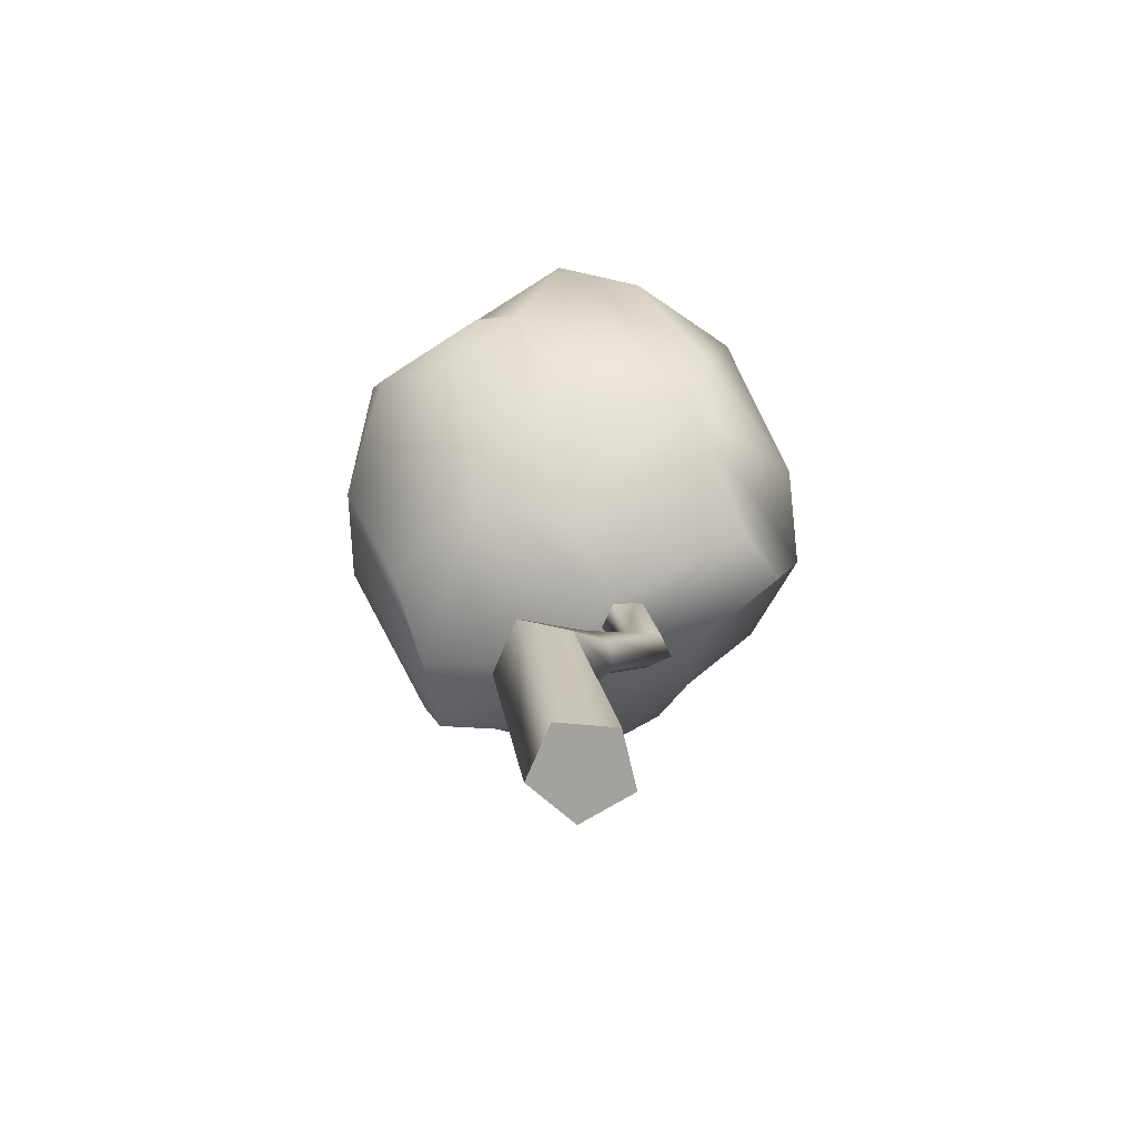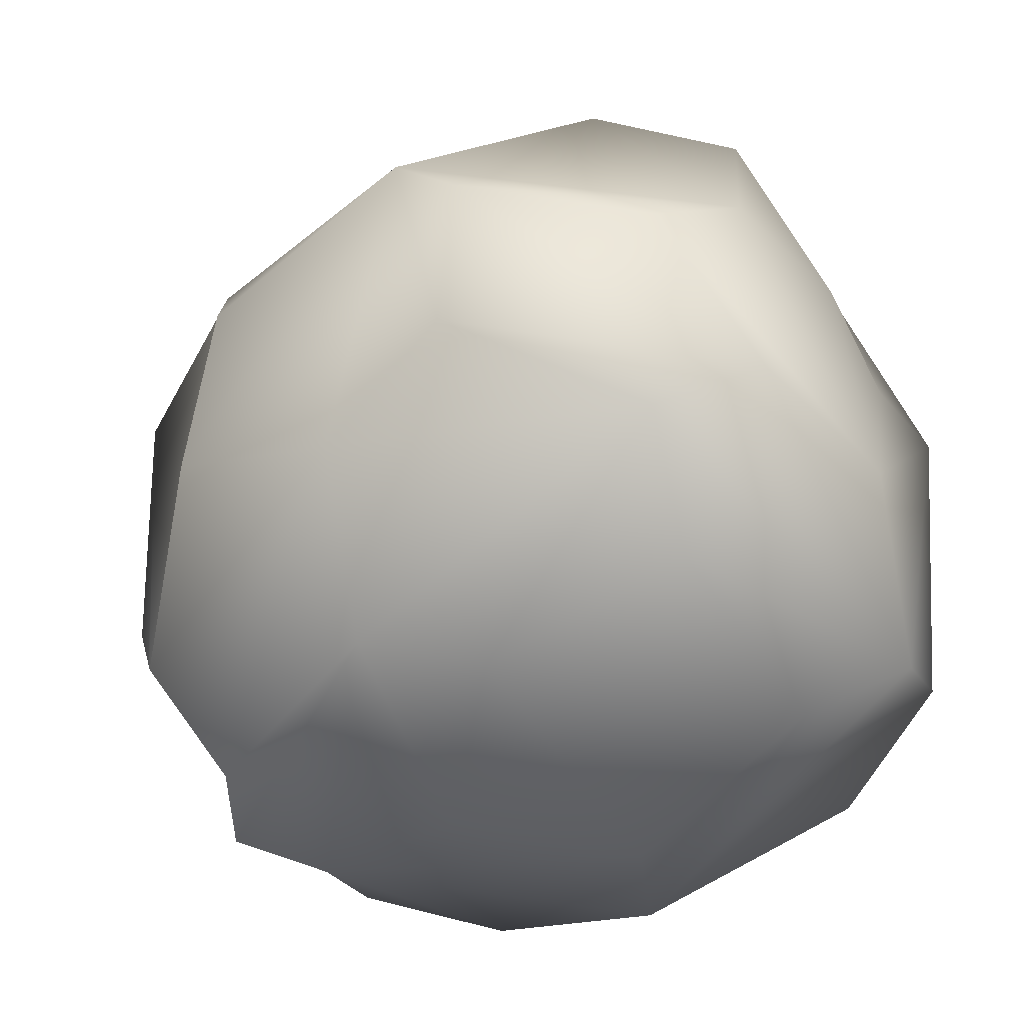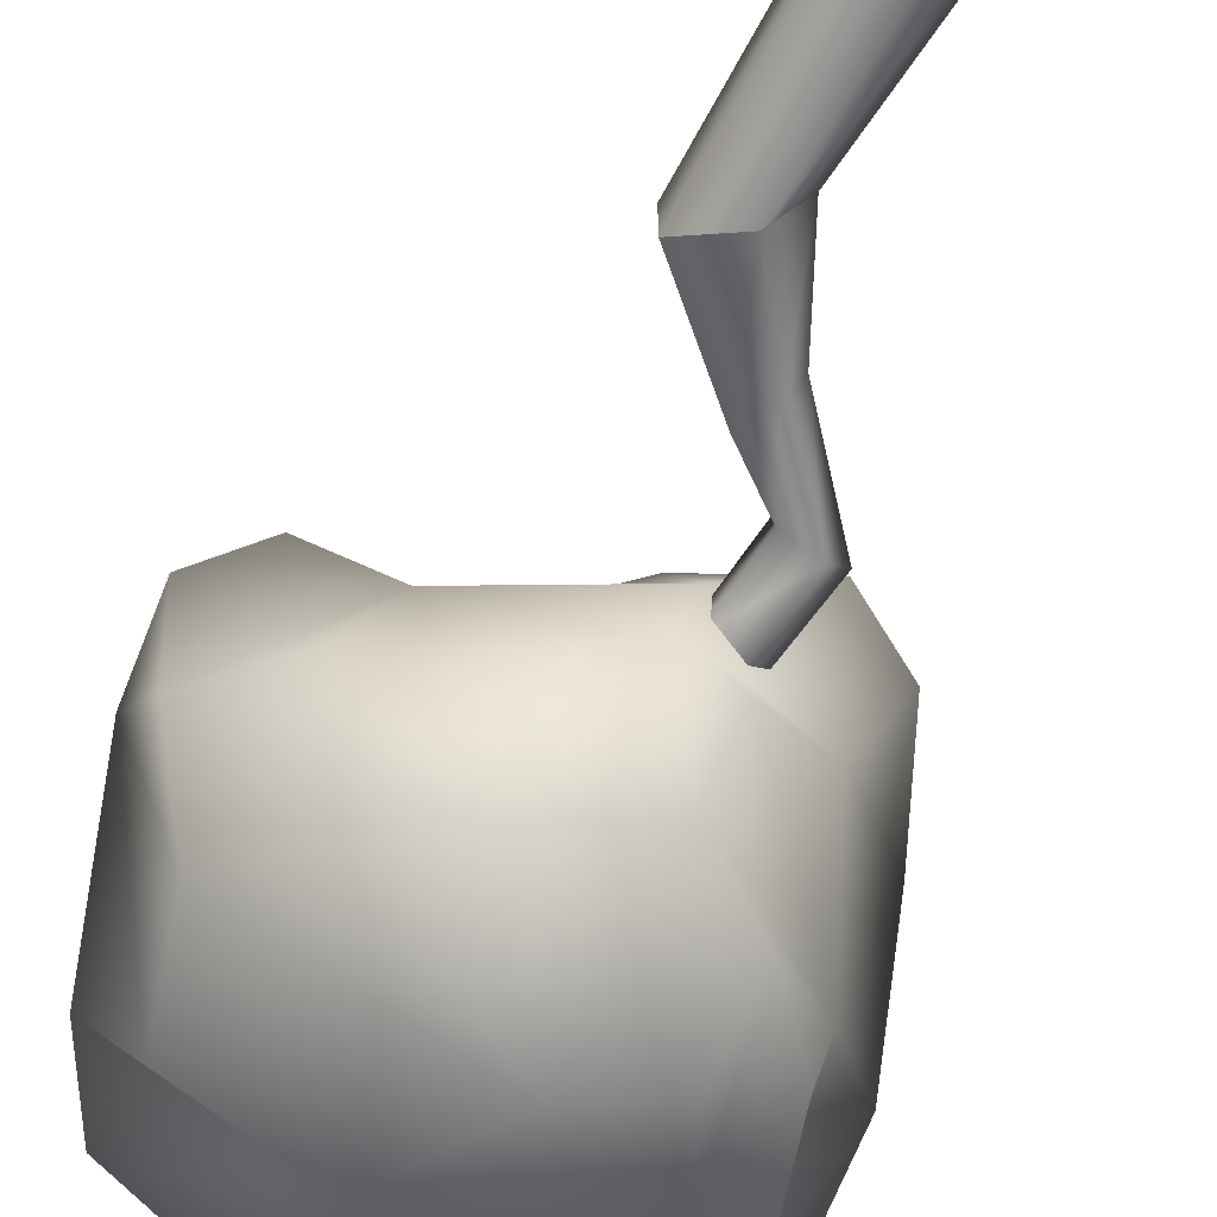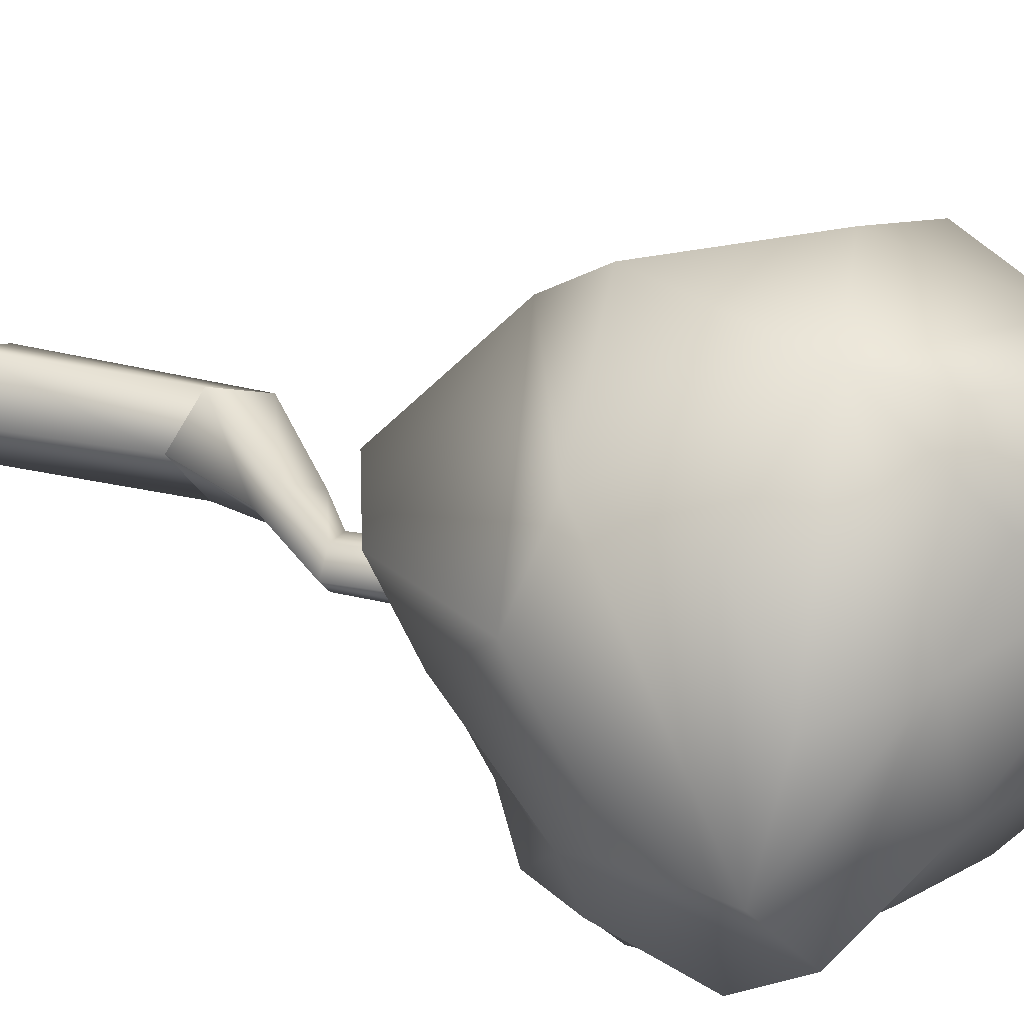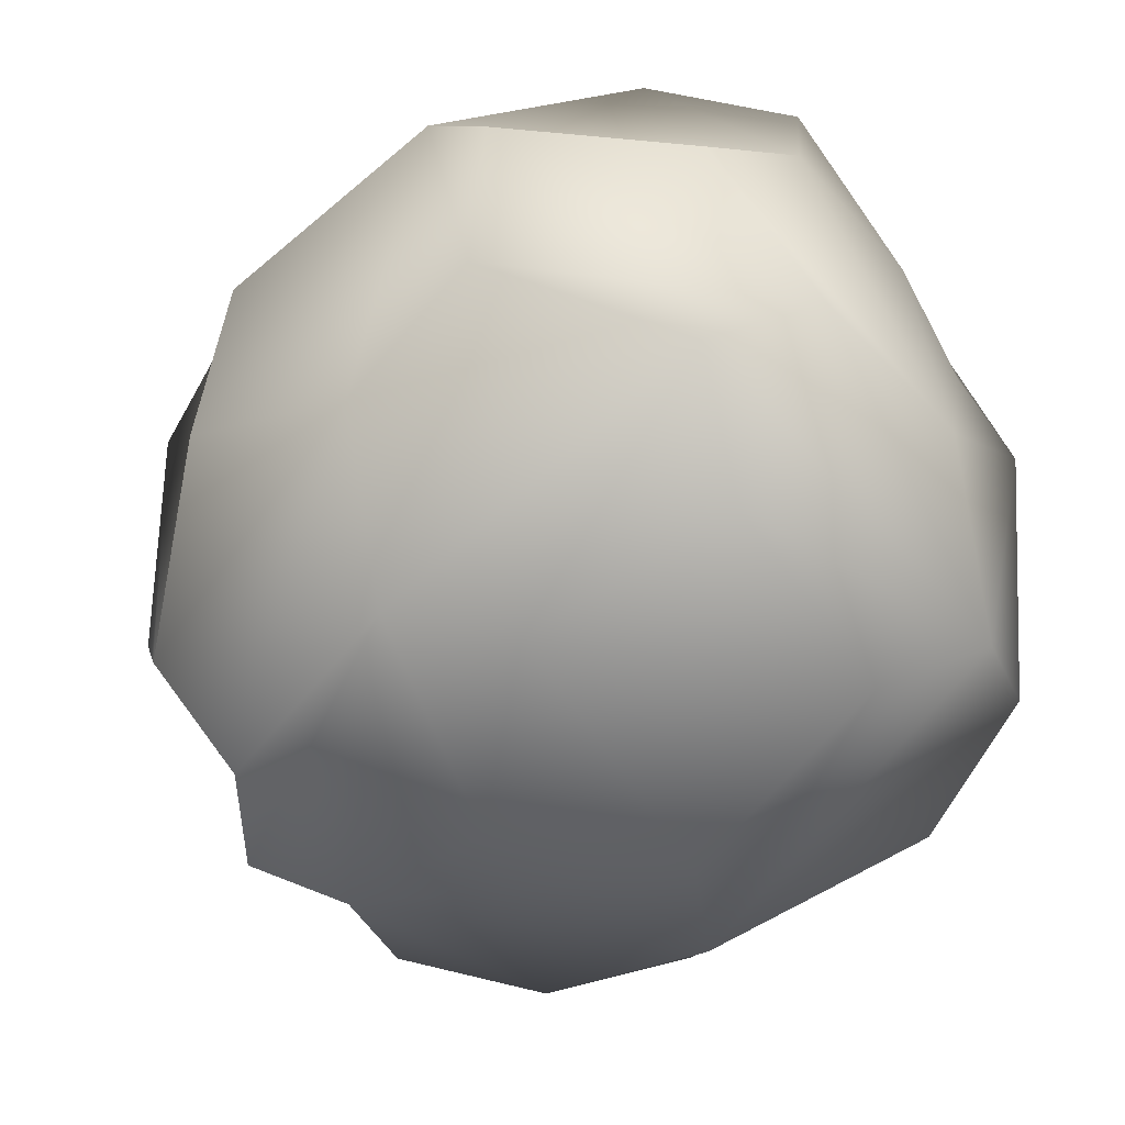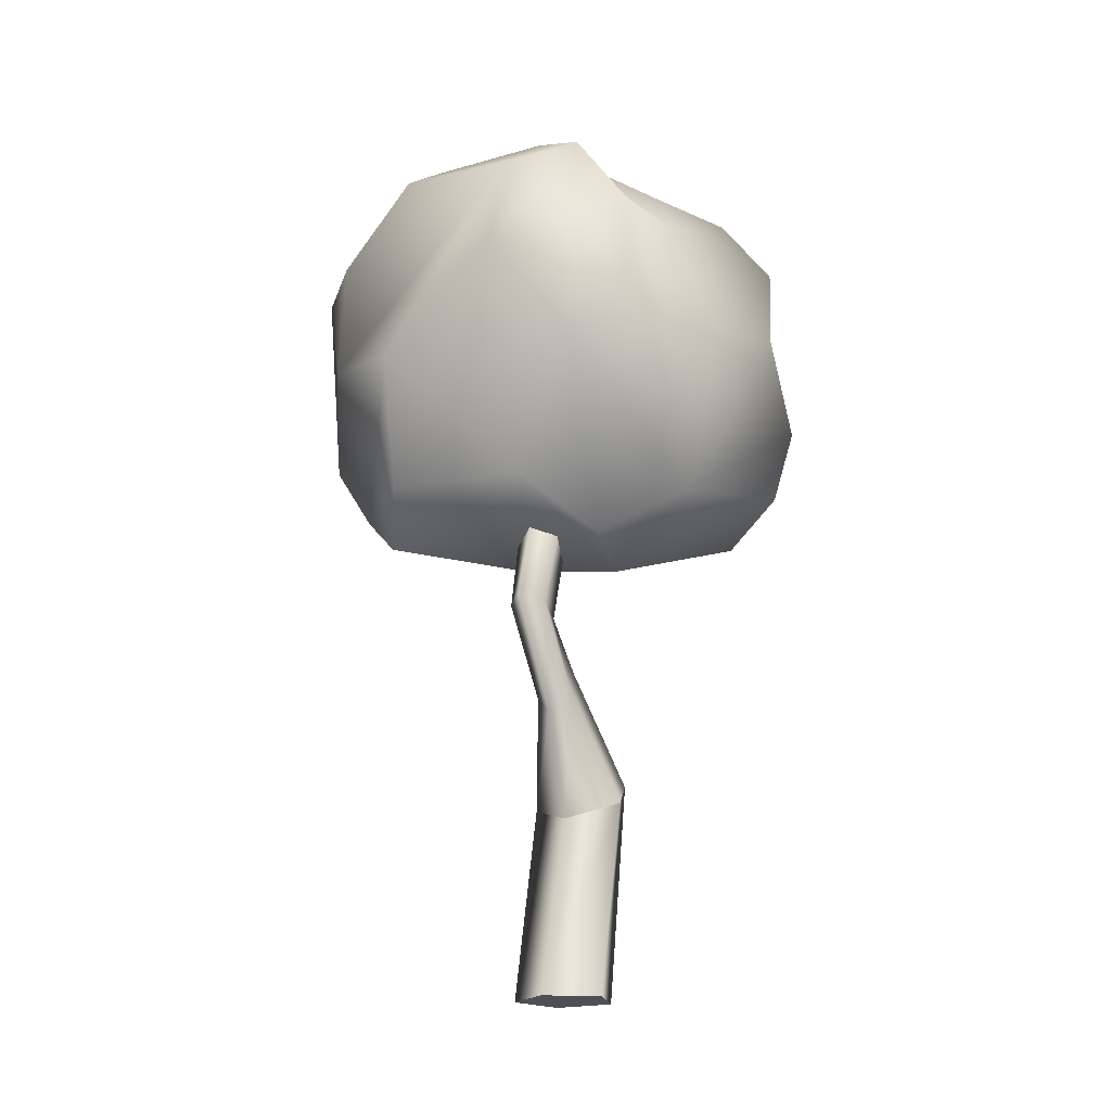
<metadata>
{"format":"obj","ext":"obj","renderer":"f3d","projection":"perspective","resolution":1024,"background":"white","views":[{"elev":-72.6,"azim":-22.9,"up":"+Y"},{"elev":3.7,"azim":174.5,"up":"+Z"},{"elev":-65.3,"azim":-19.0,"up":"+Z"},{"elev":27.8,"azim":122.3,"up":"+Z"},{"elev":-2.9,"azim":175.4,"up":"+Z"},{"elev":-19.0,"azim":117.8,"up":"+Y"}]}
</metadata>
<code>
o TreeT1_Tree_low
v -0.2631 4.066 0.5731
v 0.2393 3.814 0.7765
v 0.5157 3.761 0.461
v 0.4396 3.818 -0.02612
v 0.1205 3.848 -0.08292
v -0.3498 4.041 0.2008
v 0.7656 3.576 -0.3893
v 0.736 3.267 -0.6095
v 0.4939 3.203 -0.706
v 0.185 3.522 -0.5334
v 0.3595 2.733 -0.8645
v -0.01287 2.819 -0.9497
v -0.3655 3.322 -0.8169
v -0.3021 3.598 -0.6109
v -0.9116 3.27 -0.5451
v -1.112 3.393 -0.2155
v -0.951 3.86 -0.09795
v -0.6676 3.956 -0.1975
v -0.8749 3.827 0.3892
v -0.5489 4.032 0.6619
v -1.004 3.213 0.5727
v -0.8699 3.199 0.8454
v -0.5487 3.616 1.061
v -0.2994 3.87 1.037
v -0.6097 3.185 1.229
v -0.2374 3.082 1.314
v 0.3107 3.316 1.172
v 0.1877 3.646 1.114
v 0.7777 3.221 0.7811
v 0.8736 3.522 0.3989
v 0.9585 3.442 -0.1289
v 0.9835 3.07 -0.07984
v 0.7316 2.717 -0.3333
v 0.6786 2.78 -0.5621
v 0.7446 2.734 0.8285
v 0.9498 2.662 0.4549
v -0.7286 2.827 1.001
v -0.3702 2.479 0.8384
v 0.1169 2.255 1.045
v 0.1309 2.528 1.215
v 0.5331 1.936 0.6483
v 0.7876 2.113 0.4893
v 0.5633 2.171 0.002214
v 0.2336 1.97 -0.2112
v 0.1387 2.131 -0.6029
v 0.4394 2.415 -0.6625
v 0.1022 1.887 0.1929
v -0.000332 1.862 -0.1794
v -0.903 2.712 0.9253
v -0.9279 2.354 0.7609
v -0.603 2.179 0.2794
v -0.255 2.155 0.3572
v -0.8273 2.212 -0.2077
v -0.5546 2.078 -0.5023
v -0.3484 2.207 -0.8092
v -0.4201 2.534 -0.8763
v -1.146 2.534 -0.0273
v -0.969 2.783 -0.4653
v -1.22 2.845 0.4112
v -1.195 2.473 0.5527
v 0.1946 -0 0.08476
v 0.04462 0 -0.1217
v -0.1449 0.8548 -0.1217
v -0.01429 0.781 0.08476
v -0.1981 0 -0.04285
v -0.3563 0.9741 -0.04285
v -0.1981 -0 0.2124
v -0.3563 0.9741 0.2124
v 0.04462 -0 0.2912
v -0.1449 0.8548 0.2912
v 0.06548 2.402 0.08476
v -0.007506 2.349 0.07709
v -0.1256 2.262 0.08002
v -0.1256 2.262 0.0895
v -0.007506 2.349 0.09243
v 0.07217 1.301 0.002033
v 0.1245 1.228 0.08476
v -0.01252 1.421 0.03363
v -0.01252 1.421 0.1359
v 0.07217 1.301 0.1675
v 0.3231 1.663 0.002033
v 0.4103 1.687 0.08476
v 0.1819 1.624 0.03363
v 0.1819 1.624 0.1359
v 0.3231 1.663 0.1675
v 0.2166 2.042 -0.01617
v 0.2896 2.096 0.08476
v 0.09849 1.956 0.02238
v 0.09849 1.956 0.1471
v 0.2166 2.042 0.1857
f 1 2 3 4 5 6
f 4 7 8 9 10 5
f 9 11 12 13 14 10
f 13 15 16 17 18 14
f 17 19 20 1 6 18
f 19 21 22 23 24 20
f 23 25 26 27 28 24
f 27 29 30 3 2 28
f 7 31 32 33 34 8
f 31 30 29 35 36 32
f 25 37 38 39 40 26
f 39 41 42 36 35 40
f 33 43 44 45 46 34
f 43 42 41 47 48 44
f 37 49 50 51 52 38
f 51 53 54 48 47 52
f 45 55 56 12 11 46
f 55 54 53 57 58 56
f 49 22 21 59 60 50
f 59 16 15 58 57 60
f 5 10 14 18 6
f 20 24 28 2 1
f 3 30 31 7 4
f 27 26 40 35 29
f 36 42 43 33 32
f 39 38 52 47 41
f 48 54 55 45 44
f 51 50 60 57 53
f 58 15 13 12 56
f 59 21 19 17 16
f 22 49 37 25 23
f 9 8 34 46 11
f 61 62 63 64
f 62 65 66 63
f 65 67 68 66
f 67 69 70 68
f 69 61 64 70
f 69 67 65 62 61
f 71 72 73 74 75
f 64 63 76 77
f 63 66 78 76
f 66 68 79 78
f 68 70 80 79
f 70 64 77 80
f 77 76 81 82
f 76 78 83 81
f 78 79 84 83
f 79 80 85 84
f 80 77 82 85
f 82 81 86 87
f 81 83 88 86
f 83 84 89 88
f 84 85 90 89
f 85 82 87 90
f 87 86 72 71
f 86 88 73 72
f 88 89 74 73
f 89 90 75 74
f 90 87 71 75

</code>
